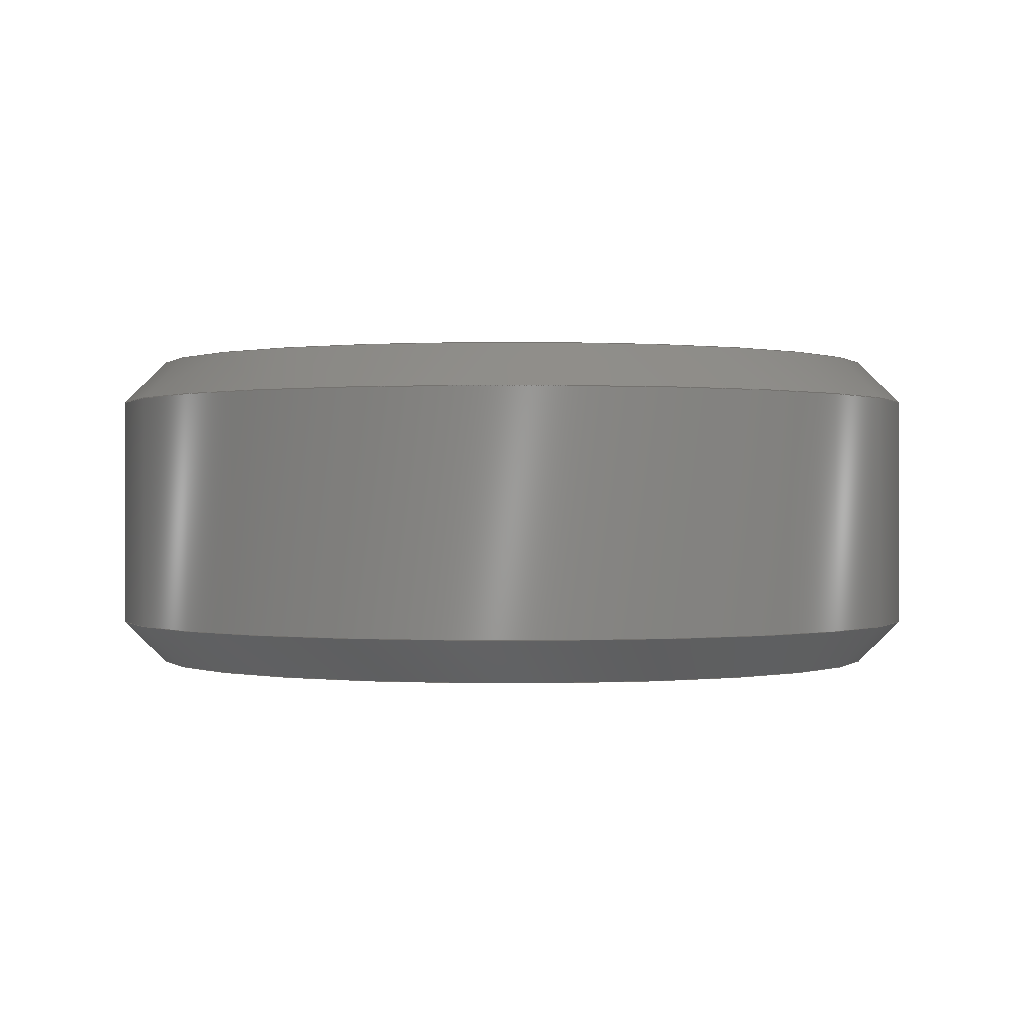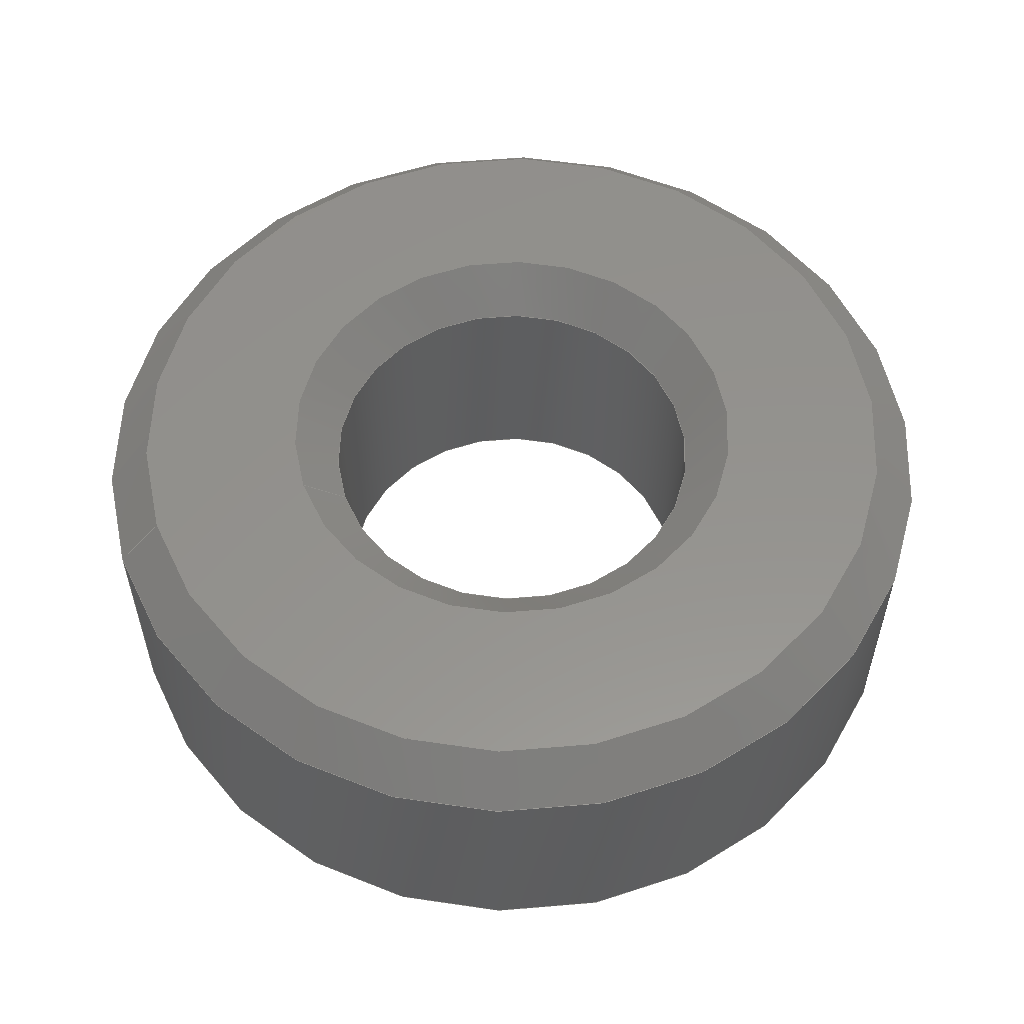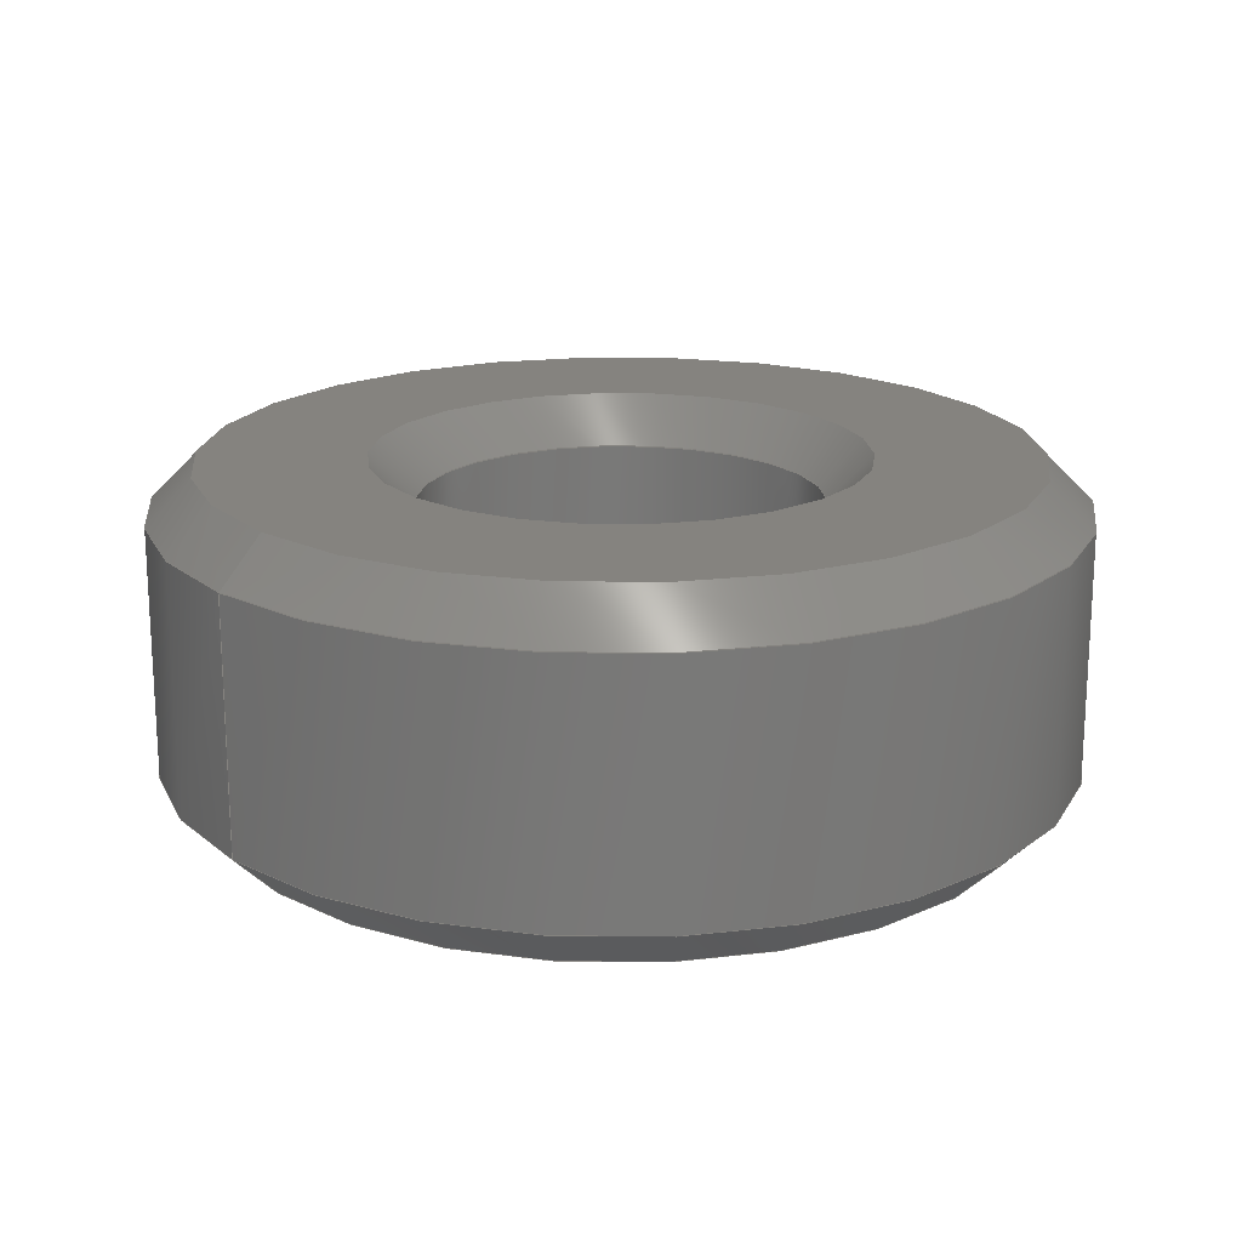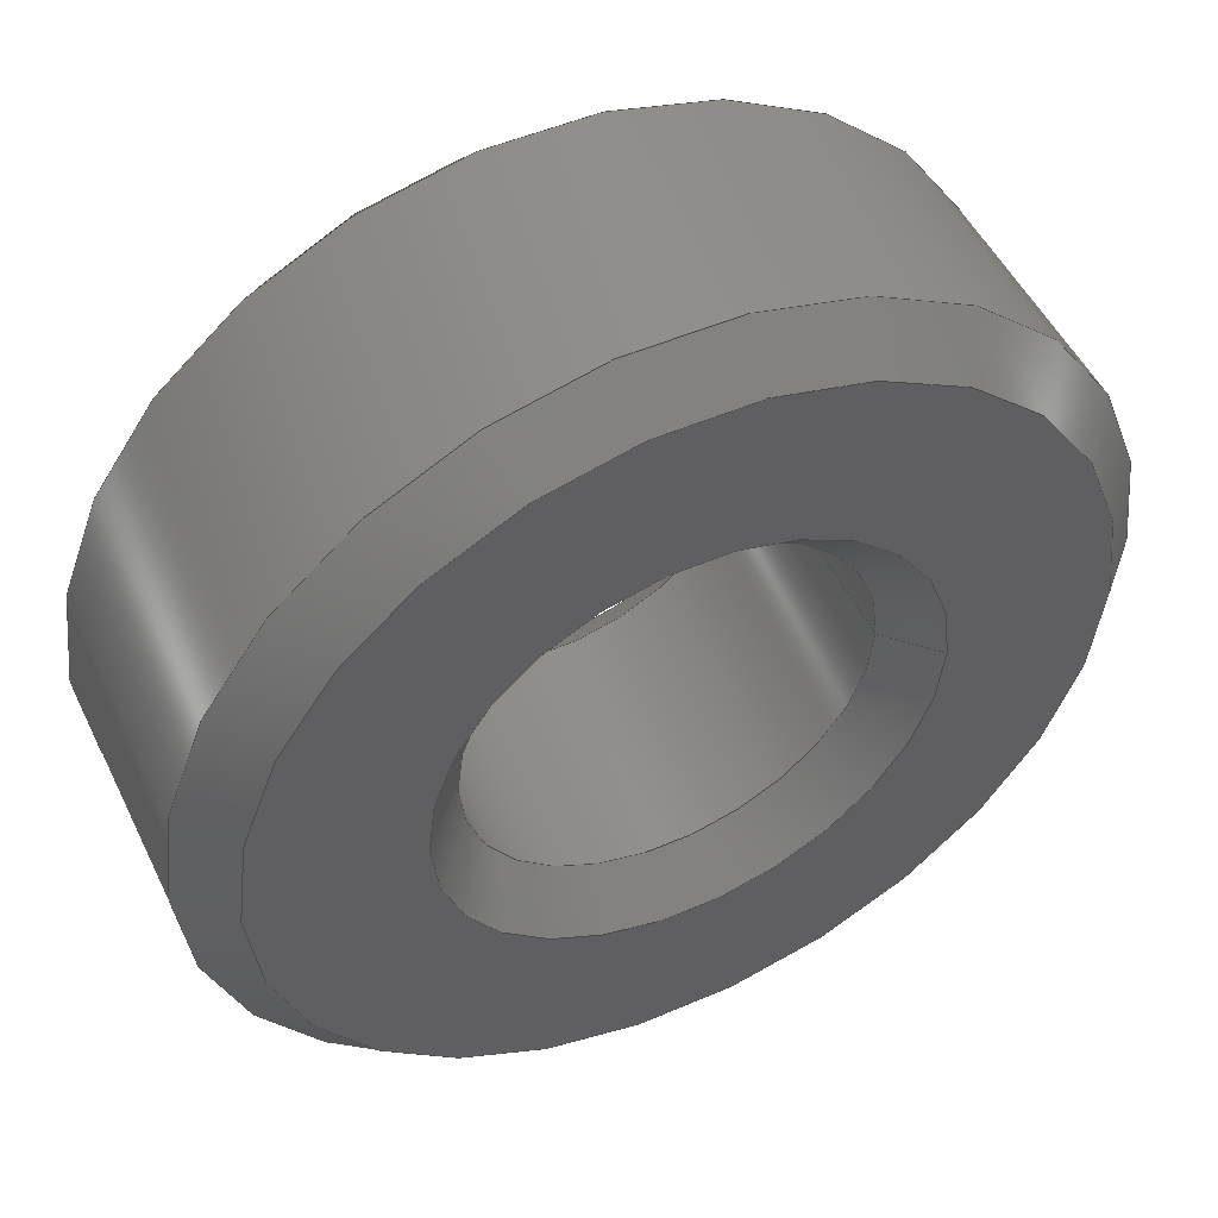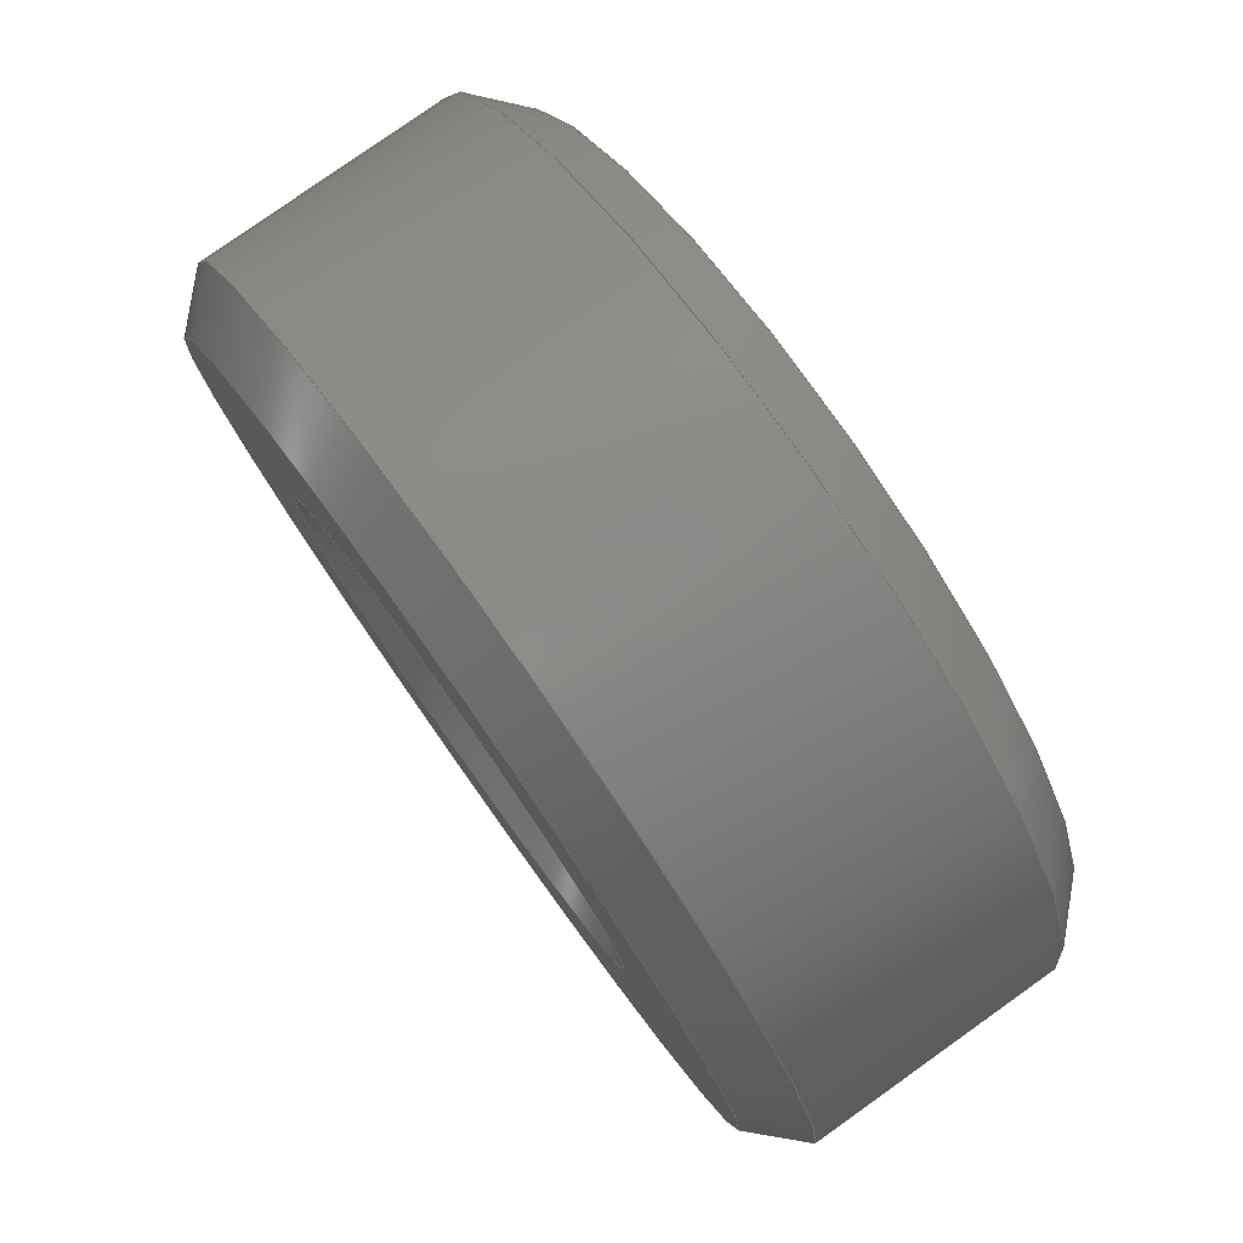
<metadata>
{"format":"step","ext":"step","renderer":"f3d","projection":"perspective","resolution":1024,"background":"white","views":[{"elev":0.1,"azim":55.5,"up":"+Z"},{"elev":56.0,"azim":-18.9,"up":"+Z"},{"elev":18.6,"azim":-40.5,"up":"+Z"},{"elev":50.4,"azim":154.7,"up":"+Y"},{"elev":79.2,"azim":-125.4,"up":"+Y"}]}
</metadata>
<code>
ISO-10303-21;
DATA;
#1=MECHANICAL_DESIGN_GEOMETRIC_PRESENTATION_REPRESENTATION('',(#4),#216);
#2=SHAPE_REPRESENTATION_RELATIONSHIP('SRR','None',#223,#3);
#3=ADVANCED_BREP_SHAPE_REPRESENTATION('',(#5),#215);
#4=STYLED_ITEM('',(#232),#5);
#5=MANIFOLD_SOLID_BREP('Pi_Spacer',#112);
#6=CYLINDRICAL_SURFACE('',#131,4);
#7=CYLINDRICAL_SURFACE('',#135,1.75);
#8=FACE_BOUND('',#22,.T.);
#9=FACE_BOUND('',#28,.T.);
#10=PLANE('',#129);
#11=PLANE('',#139);
#12=FACE_OUTER_BOUND('',#20,.T.);
#13=FACE_OUTER_BOUND('',#21,.T.);
#14=FACE_OUTER_BOUND('',#23,.T.);
#15=FACE_OUTER_BOUND('',#24,.T.);
#16=FACE_OUTER_BOUND('',#25,.T.);
#17=FACE_OUTER_BOUND('',#26,.T.);
#18=FACE_OUTER_BOUND('',#27,.T.);
#19=FACE_OUTER_BOUND('',#29,.T.);
#20=EDGE_LOOP('',(#72,#73,#74,#75));
#21=EDGE_LOOP('',(#76));
#22=EDGE_LOOP('',(#77));
#23=EDGE_LOOP('',(#78,#79,#80,#81));
#24=EDGE_LOOP('',(#82,#83,#84,#85));
#25=EDGE_LOOP('',(#86,#87,#88,#89));
#26=EDGE_LOOP('',(#90,#91,#92,#93));
#27=EDGE_LOOP('',(#94));
#28=EDGE_LOOP('',(#95));
#29=EDGE_LOOP('',(#96,#97,#98,#99));
#30=LINE('',#187,#36);
#31=LINE('',#195,#37);
#32=LINE('',#199,#38);
#33=LINE('',#203,#39);
#34=LINE('',#207,#40);
#35=LINE('',#212,#41);
#36=VECTOR('',#148,3.8);
#37=VECTOR('',#159,4);
#38=VECTOR('',#164,1.95);
#39=VECTOR('',#169,1.75);
#40=VECTOR('',#174,3.8);
#41=VECTOR('',#181,1.95);
#42=CIRCLE('',#127,4);
#43=CIRCLE('',#128,3.6);
#44=CIRCLE('',#130,2.15);
#45=CIRCLE('',#132,4);
#46=CIRCLE('',#134,1.75);
#47=CIRCLE('',#136,1.75);
#48=CIRCLE('',#138,3.6);
#49=CIRCLE('',#140,2.15);
#50=VERTEX_POINT('',#184);
#51=VERTEX_POINT('',#186);
#52=VERTEX_POINT('',#190);
#53=VERTEX_POINT('',#193);
#54=VERTEX_POINT('',#197);
#55=VERTEX_POINT('',#201);
#56=VERTEX_POINT('',#205);
#57=VERTEX_POINT('',#209);
#58=EDGE_CURVE('',#50,#50,#42,.T.);
#59=EDGE_CURVE('',#50,#51,#30,.T.);
#60=EDGE_CURVE('',#51,#51,#43,.T.);
#61=EDGE_CURVE('',#52,#52,#44,.T.);
#62=EDGE_CURVE('',#53,#53,#45,.T.);
#63=EDGE_CURVE('',#53,#50,#31,.T.);
#64=EDGE_CURVE('',#54,#54,#46,.T.);
#65=EDGE_CURVE('',#54,#52,#32,.T.);
#66=EDGE_CURVE('',#55,#55,#47,.T.);
#67=EDGE_CURVE('',#55,#54,#33,.T.);
#68=EDGE_CURVE('',#56,#56,#48,.T.);
#69=EDGE_CURVE('',#56,#53,#34,.T.);
#70=EDGE_CURVE('',#57,#57,#49,.T.);
#71=EDGE_CURVE('',#57,#55,#35,.T.);
#72=ORIENTED_EDGE('',*,*,#58,.T.);
#73=ORIENTED_EDGE('',*,*,#59,.T.);
#74=ORIENTED_EDGE('',*,*,#60,.T.);
#75=ORIENTED_EDGE('',*,*,#59,.F.);
#76=ORIENTED_EDGE('',*,*,#60,.F.);
#77=ORIENTED_EDGE('',*,*,#61,.F.);
#78=ORIENTED_EDGE('',*,*,#62,.F.);
#79=ORIENTED_EDGE('',*,*,#63,.T.);
#80=ORIENTED_EDGE('',*,*,#58,.F.);
#81=ORIENTED_EDGE('',*,*,#63,.F.);
#82=ORIENTED_EDGE('',*,*,#64,.T.);
#83=ORIENTED_EDGE('',*,*,#65,.T.);
#84=ORIENTED_EDGE('',*,*,#61,.T.);
#85=ORIENTED_EDGE('',*,*,#65,.F.);
#86=ORIENTED_EDGE('',*,*,#66,.F.);
#87=ORIENTED_EDGE('',*,*,#67,.T.);
#88=ORIENTED_EDGE('',*,*,#64,.F.);
#89=ORIENTED_EDGE('',*,*,#67,.F.);
#90=ORIENTED_EDGE('',*,*,#68,.T.);
#91=ORIENTED_EDGE('',*,*,#69,.T.);
#92=ORIENTED_EDGE('',*,*,#62,.T.);
#93=ORIENTED_EDGE('',*,*,#69,.F.);
#94=ORIENTED_EDGE('',*,*,#68,.F.);
#95=ORIENTED_EDGE('',*,*,#70,.F.);
#96=ORIENTED_EDGE('',*,*,#70,.T.);
#97=ORIENTED_EDGE('',*,*,#71,.T.);
#98=ORIENTED_EDGE('',*,*,#66,.T.);
#99=ORIENTED_EDGE('',*,*,#71,.F.);
#100=CONICAL_SURFACE('',#126,3.8,0.7854);
#101=CONICAL_SURFACE('',#133,1.95,0.7854);
#102=CONICAL_SURFACE('',#137,3.8,0.7854);
#103=CONICAL_SURFACE('',#141,1.95,0.7854);
#104=ADVANCED_FACE('',(#12),#100,.T.);
#105=ADVANCED_FACE('',(#13,#8),#10,.F.);
#106=ADVANCED_FACE('',(#14),#6,.T.);
#107=ADVANCED_FACE('',(#15),#101,.F.);
#108=ADVANCED_FACE('',(#16),#7,.F.);
#109=ADVANCED_FACE('',(#17),#102,.T.);
#110=ADVANCED_FACE('',(#18,#9),#11,.T.);
#111=ADVANCED_FACE('',(#19),#103,.F.);
#112=CLOSED_SHELL('',(#104,#105,#106,#107,#108,#109,#110,#111));
#113=DERIVED_UNIT_ELEMENT(#115,1);
#114=DERIVED_UNIT_ELEMENT(#218,-3);
#115=(
MASS_UNIT()
NAMED_UNIT(*)
SI_UNIT(.KILO.,.GRAM.)
);
#116=DERIVED_UNIT((#113,#114));
#117=MEASURE_REPRESENTATION_ITEM('density measure',
POSITIVE_RATIO_MEASURE(7850),#116);
#118=PROPERTY_DEFINITION_REPRESENTATION(#123,#120);
#119=PROPERTY_DEFINITION_REPRESENTATION(#124,#121);
#120=REPRESENTATION('material name',(#122),#215);
#121=REPRESENTATION('density',(#117),#215);
#122=DESCRIPTIVE_REPRESENTATION_ITEM('Steel','Steel');
#123=PROPERTY_DEFINITION('material property','material name',#225);
#124=PROPERTY_DEFINITION('material property','density of part',#225);
#125=AXIS2_PLACEMENT_3D('placement',#182,#142,#143);
#126=AXIS2_PLACEMENT_3D('',#183,#144,#145);
#127=AXIS2_PLACEMENT_3D('',#185,#146,#147);
#128=AXIS2_PLACEMENT_3D('',#188,#149,#150);
#129=AXIS2_PLACEMENT_3D('',#189,#151,#152);
#130=AXIS2_PLACEMENT_3D('',#191,#153,#154);
#131=AXIS2_PLACEMENT_3D('',#192,#155,#156);
#132=AXIS2_PLACEMENT_3D('',#194,#157,#158);
#133=AXIS2_PLACEMENT_3D('',#196,#160,#161);
#134=AXIS2_PLACEMENT_3D('',#198,#162,#163);
#135=AXIS2_PLACEMENT_3D('',#200,#165,#166);
#136=AXIS2_PLACEMENT_3D('',#202,#167,#168);
#137=AXIS2_PLACEMENT_3D('',#204,#170,#171);
#138=AXIS2_PLACEMENT_3D('',#206,#172,#173);
#139=AXIS2_PLACEMENT_3D('',#208,#175,#176);
#140=AXIS2_PLACEMENT_3D('',#210,#177,#178);
#141=AXIS2_PLACEMENT_3D('',#211,#179,#180);
#142=DIRECTION('axis',(0,0,1));
#143=DIRECTION('refdir',(1,0,0));
#144=DIRECTION('center_axis',(0,0,1));
#145=DIRECTION('ref_axis',(1,0,0));
#146=DIRECTION('center_axis',(0,0,-1));
#147=DIRECTION('ref_axis',(1,0,0));
#148=DIRECTION('',(0.7071,8.66e-17,-0.7071));
#149=DIRECTION('center_axis',(0,0,1));
#150=DIRECTION('ref_axis',(1,0,0));
#151=DIRECTION('center_axis',(0,0,1));
#152=DIRECTION('ref_axis',(1,0,0));
#153=DIRECTION('center_axis',(0,0,-1));
#154=DIRECTION('ref_axis',(1,0,0));
#155=DIRECTION('center_axis',(0,0,1));
#156=DIRECTION('ref_axis',(1,0,0));
#157=DIRECTION('center_axis',(0,0,1));
#158=DIRECTION('ref_axis',(1,0,0));
#159=DIRECTION('',(0,0,-1));
#160=DIRECTION('center_axis',(0,0,-1));
#161=DIRECTION('ref_axis',(1,0,0));
#162=DIRECTION('center_axis',(0,0,1));
#163=DIRECTION('ref_axis',(1,0,0));
#164=DIRECTION('',(-0.7071,-8.66e-17,-0.7071));
#165=DIRECTION('center_axis',(0,0,1));
#166=DIRECTION('ref_axis',(1,0,0));
#167=DIRECTION('center_axis',(0,0,-1));
#168=DIRECTION('ref_axis',(1,0,0));
#169=DIRECTION('',(0,0,-1));
#170=DIRECTION('center_axis',(0,0,-1));
#171=DIRECTION('ref_axis',(1,0,0));
#172=DIRECTION('center_axis',(0,0,-1));
#173=DIRECTION('ref_axis',(1,0,0));
#174=DIRECTION('',(-0.7071,-8.66e-17,-0.7071));
#175=DIRECTION('center_axis',(0,0,1));
#176=DIRECTION('ref_axis',(1,0,0));
#177=DIRECTION('center_axis',(0,0,1));
#178=DIRECTION('ref_axis',(1,0,0));
#179=DIRECTION('center_axis',(0,0,1));
#180=DIRECTION('ref_axis',(1,0,0));
#181=DIRECTION('',(0.7071,8.66e-17,-0.7071));
#182=CARTESIAN_POINT('',(0,0,0));
#183=CARTESIAN_POINT('Origin',(24.5,-29,0.2));
#184=CARTESIAN_POINT('',(20.5,-29,0.4));
#185=CARTESIAN_POINT('Origin',(24.5,-29,0.4));
#186=CARTESIAN_POINT('',(20.9,-29,0));
#187=CARTESIAN_POINT('',(20.7,-29,0.2));
#188=CARTESIAN_POINT('Origin',(24.5,-29,0));
#189=CARTESIAN_POINT('Origin',(24.5,-29,0));
#190=CARTESIAN_POINT('',(22.35,-29,0));
#191=CARTESIAN_POINT('Origin',(24.5,-29,0));
#192=CARTESIAN_POINT('Origin',(24.5,-29,0));
#193=CARTESIAN_POINT('',(20.5,-29,2.6));
#194=CARTESIAN_POINT('Origin',(24.5,-29,2.6));
#195=CARTESIAN_POINT('',(20.5,-29,0));
#196=CARTESIAN_POINT('Origin',(24.5,-29,0.2));
#197=CARTESIAN_POINT('',(22.75,-29,0.4));
#198=CARTESIAN_POINT('Origin',(24.5,-29,0.4));
#199=CARTESIAN_POINT('',(22.55,-29,0.2));
#200=CARTESIAN_POINT('Origin',(24.5,-29,0));
#201=CARTESIAN_POINT('',(22.75,-29,2.6));
#202=CARTESIAN_POINT('Origin',(24.5,-29,2.6));
#203=CARTESIAN_POINT('',(22.75,-29,0));
#204=CARTESIAN_POINT('Origin',(24.5,-29,2.8));
#205=CARTESIAN_POINT('',(20.9,-29,3));
#206=CARTESIAN_POINT('Origin',(24.5,-29,3));
#207=CARTESIAN_POINT('',(20.7,-29,2.8));
#208=CARTESIAN_POINT('Origin',(24.5,-29,3));
#209=CARTESIAN_POINT('',(22.35,-29,3));
#210=CARTESIAN_POINT('Origin',(24.5,-29,3));
#211=CARTESIAN_POINT('Origin',(24.5,-29,2.8));
#212=CARTESIAN_POINT('',(22.55,-29,2.8));
#213=UNCERTAINTY_MEASURE_WITH_UNIT(LENGTH_MEASURE(0.01),#217,
'DISTANCE_ACCURACY_VALUE',
'Maximum model space distance between geometric entities at asserted c
onnectivities');
#214=UNCERTAINTY_MEASURE_WITH_UNIT(LENGTH_MEASURE(0.01),#217,
'DISTANCE_ACCURACY_VALUE',
'Maximum model space distance between geometric entities at asserted c
onnectivities');
#215=(
GEOMETRIC_REPRESENTATION_CONTEXT(3)
GLOBAL_UNCERTAINTY_ASSIGNED_CONTEXT((#213))
GLOBAL_UNIT_ASSIGNED_CONTEXT((#217,#219,#220))
REPRESENTATION_CONTEXT('','3D')
);
#216=(
GEOMETRIC_REPRESENTATION_CONTEXT(3)
GLOBAL_UNCERTAINTY_ASSIGNED_CONTEXT((#214))
GLOBAL_UNIT_ASSIGNED_CONTEXT((#217,#219,#220))
REPRESENTATION_CONTEXT('','3D')
);
#217=(
LENGTH_UNIT()
NAMED_UNIT(*)
SI_UNIT(.MILLI.,.METRE.)
);
#218=(
LENGTH_UNIT()
NAMED_UNIT(*)
SI_UNIT($,.METRE.)
);
#219=(
NAMED_UNIT(*)
PLANE_ANGLE_UNIT()
SI_UNIT($,.RADIAN.)
);
#220=(
NAMED_UNIT(*)
SI_UNIT($,.STERADIAN.)
SOLID_ANGLE_UNIT()
);
#221=SHAPE_DEFINITION_REPRESENTATION(#222,#223);
#222=PRODUCT_DEFINITION_SHAPE('',$,#225);
#223=SHAPE_REPRESENTATION('',(#125),#215);
#224=PRODUCT_DEFINITION_CONTEXT('part definition',#229,'design');
#225=PRODUCT_DEFINITION('DIN Rail Mounting','DIN Rail Mounting v11',#226,
#224);
#226=PRODUCT_DEFINITION_FORMATION('',$,#231);
#227=PRODUCT_RELATED_PRODUCT_CATEGORY('DIN Rail Mounting v11',
'DIN Rail Mounting v11',(#231));
#228=APPLICATION_PROTOCOL_DEFINITION('international standard',
'automotive_design',2009,#229);
#229=APPLICATION_CONTEXT(
'Core Data for Automotive Mechanical Design Process');
#230=PRODUCT_CONTEXT('part definition',#229,'mechanical');
#231=PRODUCT('DIN Rail Mounting','DIN Rail Mounting v11',$,(#230));
#232=PRESENTATION_STYLE_ASSIGNMENT((#233));
#233=SURFACE_STYLE_USAGE(.BOTH.,#234);
#234=SURFACE_SIDE_STYLE('',(#235));
#235=SURFACE_STYLE_FILL_AREA(#236);
#236=FILL_AREA_STYLE('Steel - Satin',(#237));
#237=FILL_AREA_STYLE_COLOUR('Steel - Satin',#238);
#238=COLOUR_RGB('Steel - Satin',0.6275,0.6275,0.6275);
ENDSEC;
END-ISO-10303-21;

</code>
